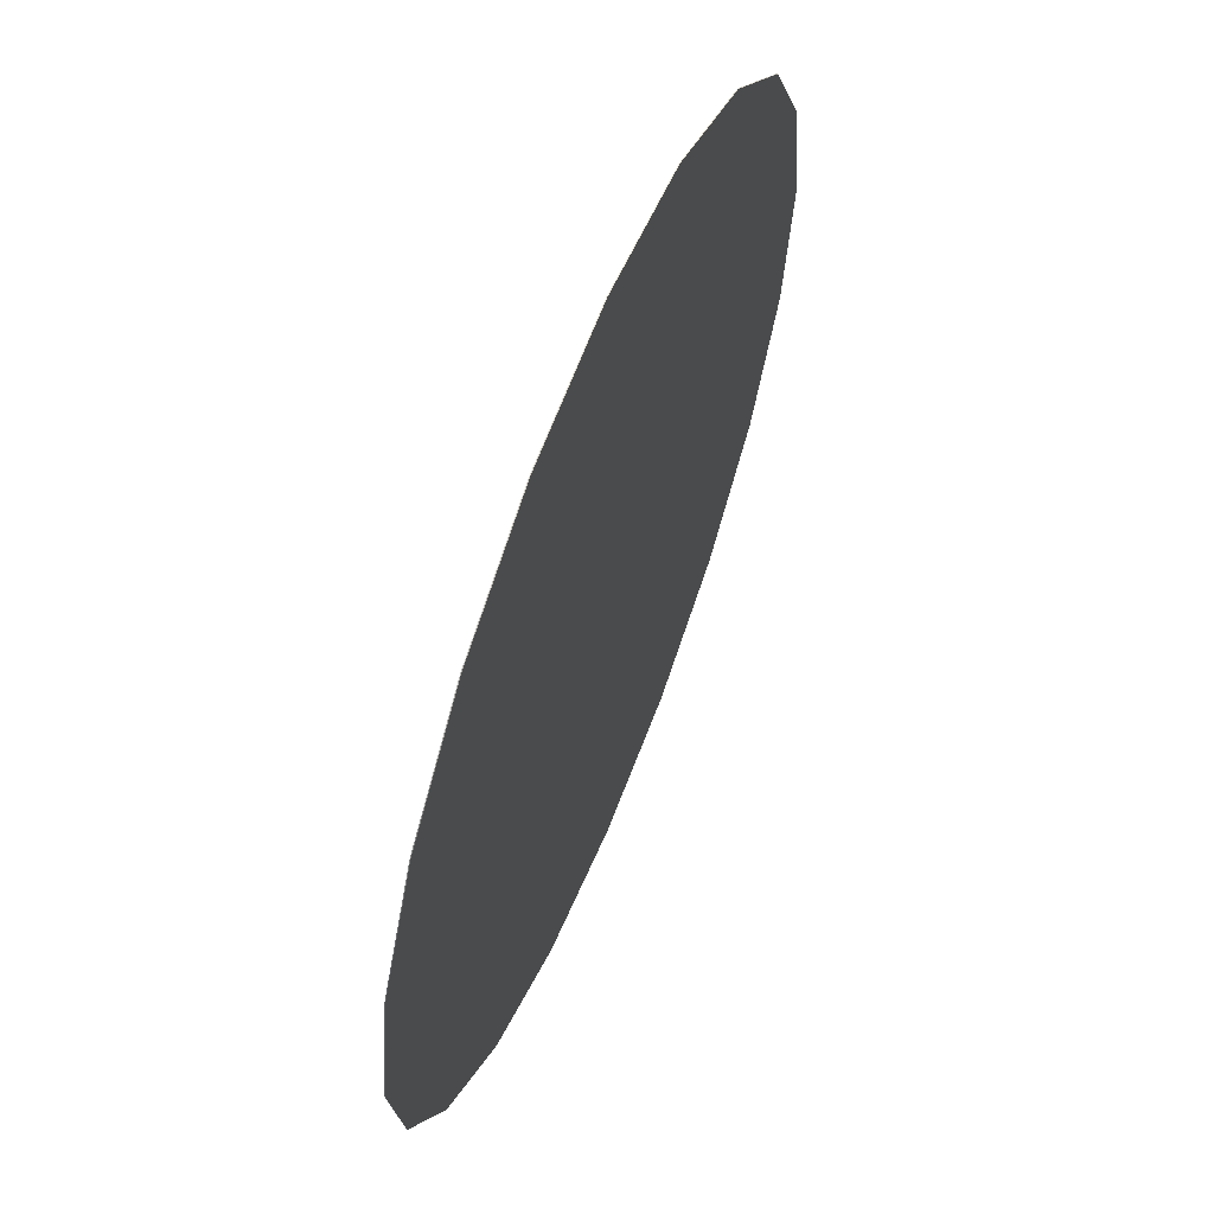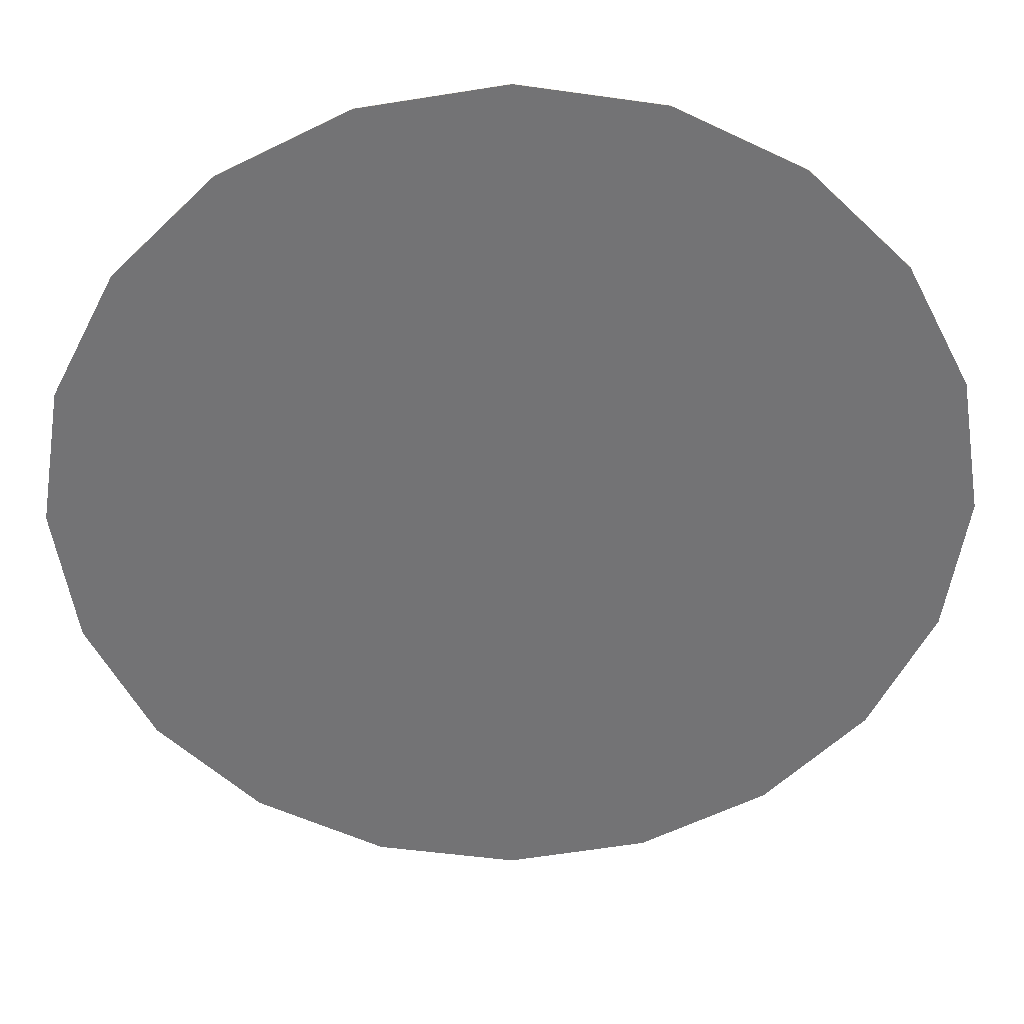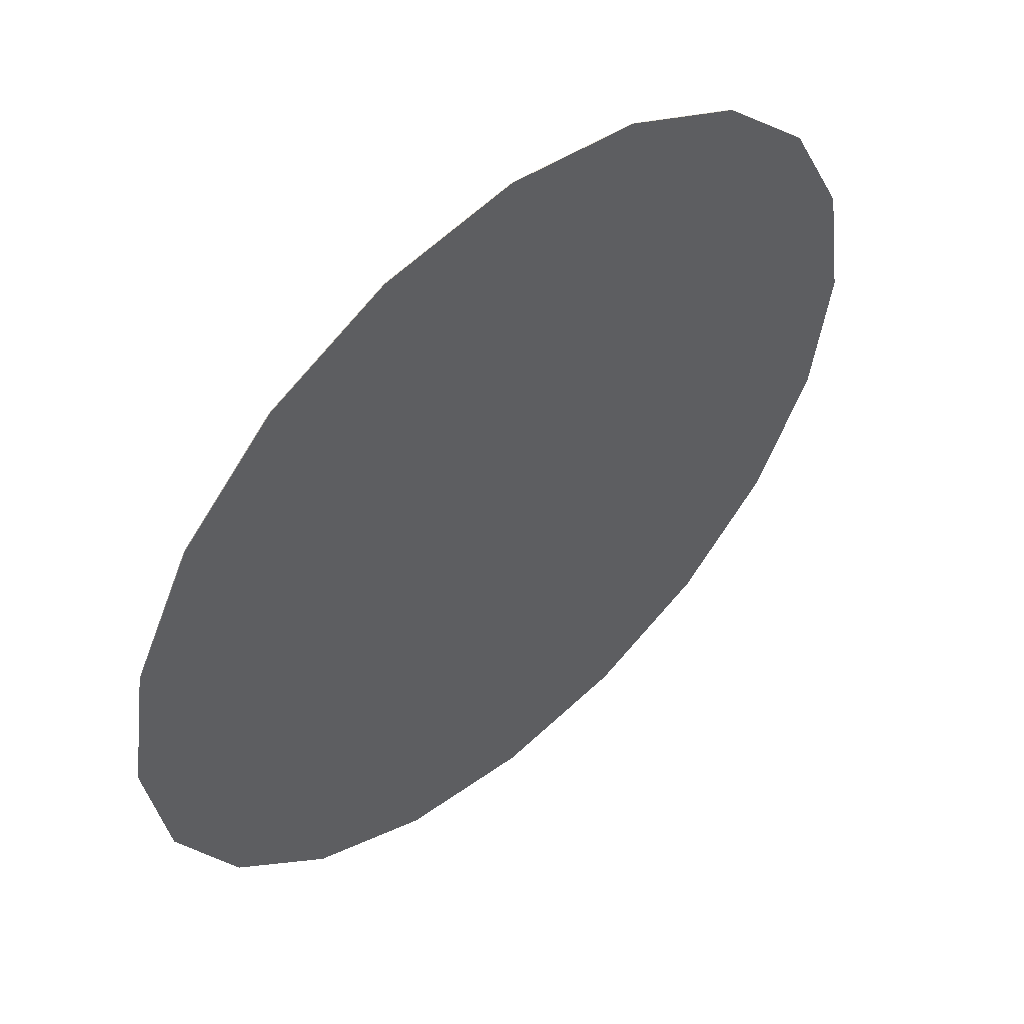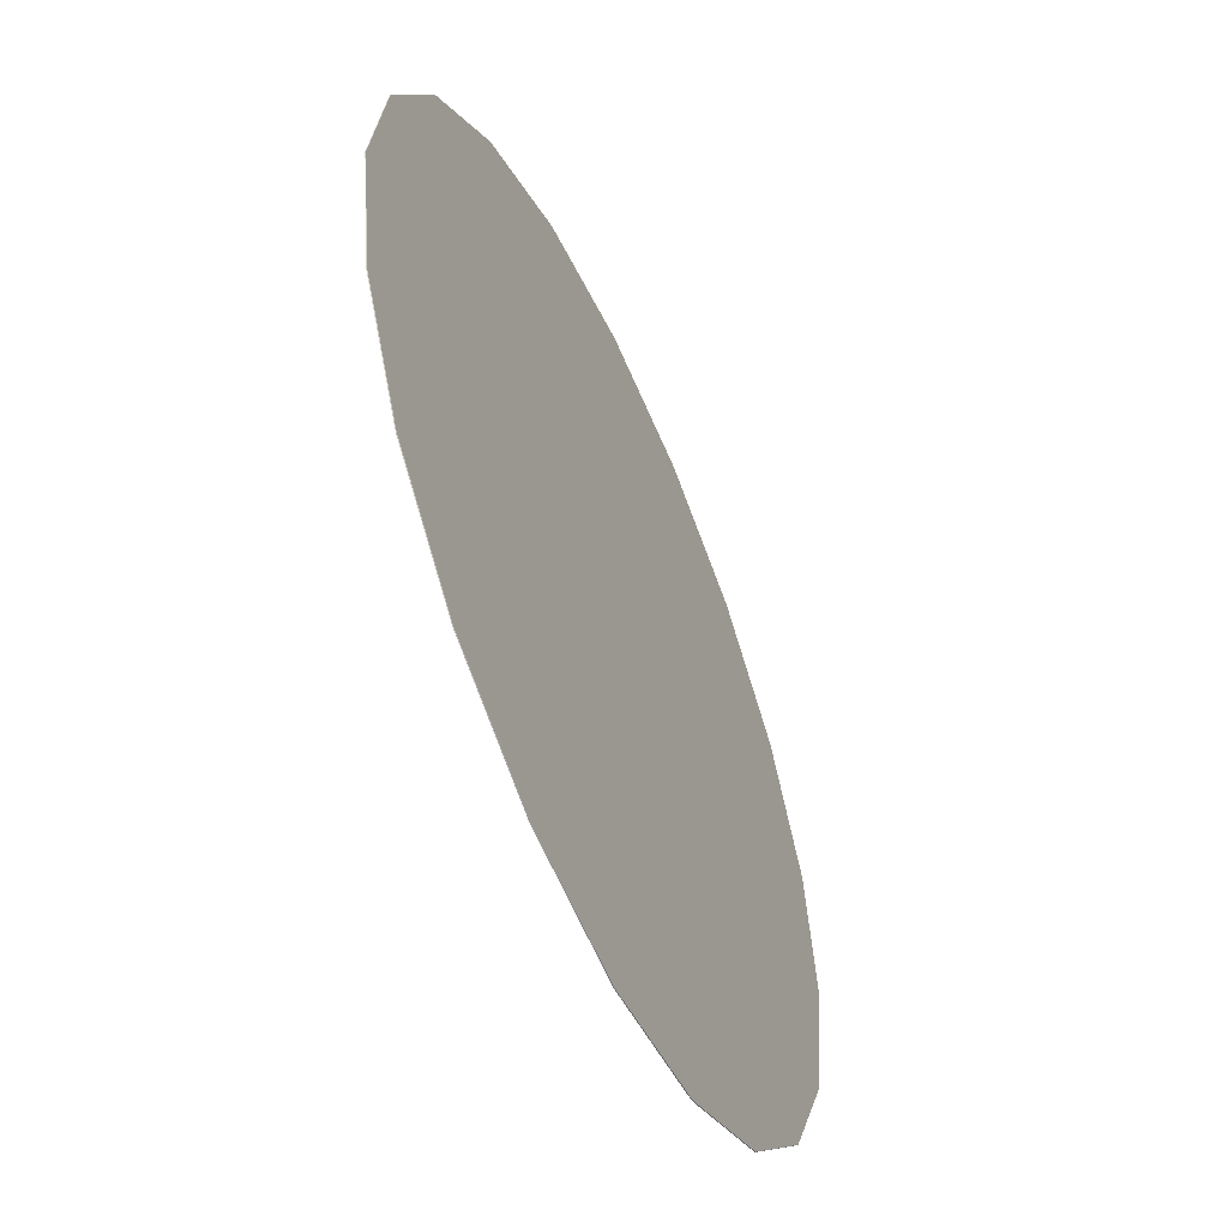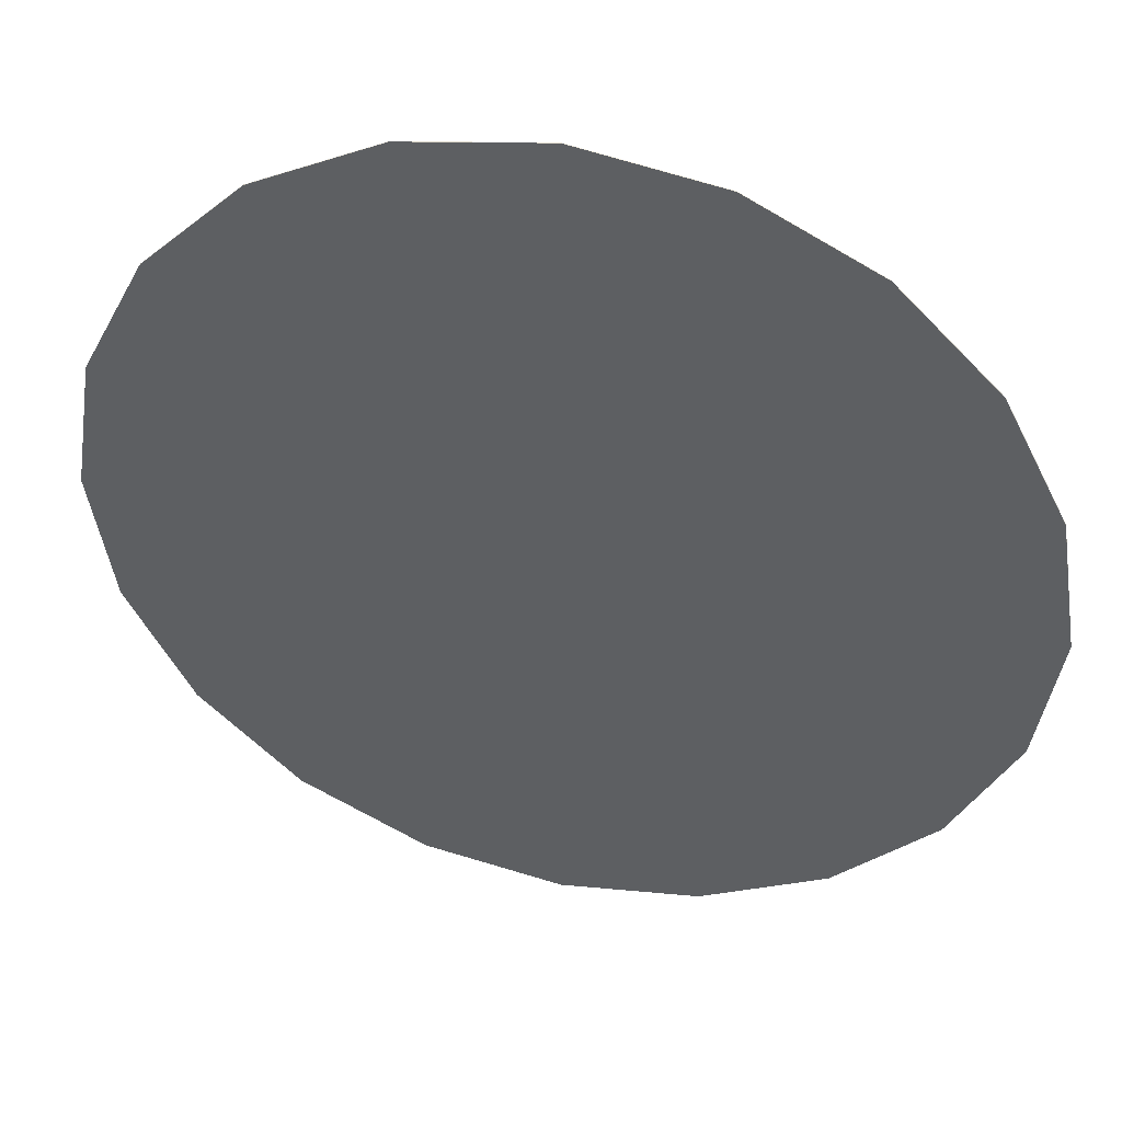
<metadata>
{"format":"obj","ext":"obj","renderer":"f3d","projection":"perspective","resolution":1024,"background":"white","views":[{"elev":61.8,"azim":111.8,"up":"+Z"},{"elev":34.2,"azim":-1.3,"up":"+Z"},{"elev":52.7,"azim":-41.8,"up":"+Z"},{"elev":-55.2,"azim":-66.2,"up":"+Z"},{"elev":44.2,"azim":13.6,"up":"+Z"}]}
</metadata>
<code>
g default
v 5.992 0.1 -1.947
v 5.097 0.1 -3.703
v 3.703 0.1 -5.097
v 1.947 0.1 -5.992
v 0 0.1 -6.3
v -1.947 0.1 -5.992
v -3.703 0.1 -5.097
v -5.097 0.1 -3.703
v -5.992 0.1 -1.947
v -6.3 0.1 0
v -5.992 0.1 1.947
v -5.097 0.1 3.703
v -3.703 0.1 5.097
v -1.947 0.1 5.992
v -0 0.1 6.3
v 1.947 0.1 5.992
v 3.703 0.1 5.097
v 5.097 0.1 3.703
v 5.992 0.1 1.947
v 6.3 0.1 0
v 0 0.1 0
v 5.992 0.11 -1.947
v 5.097 0.11 -3.703
v 0 0.11 0
v 3.703 0.11 -5.097
v 1.947 0.11 -5.992
v 0 0.11 -6.3
v -1.947 0.11 -5.992
v -3.703 0.11 -5.097
v -5.097 0.11 -3.703
v -5.992 0.11 -1.947
v -6.3 0.11 0
v -5.992 0.11 1.947
v -5.097 0.11 3.703
v -3.703 0.11 5.097
v -1.947 0.11 5.992
v -0 0.11 6.3
v 1.947 0.11 5.992
v 3.703 0.11 5.097
v 5.097 0.11 3.703
v 5.992 0.11 1.947
v 6.3 0.11 0
g LawnItem1
f 1 21 2
f 2 21 3
f 3 21 4
f 4 21 5
f 5 21 6
f 6 21 7
f 7 21 8
f 8 21 9
f 9 21 10
f 10 21 11
f 11 21 12
f 12 21 13
f 13 21 14
f 14 21 15
f 15 21 16
f 16 21 17
f 17 21 18
f 18 21 19
f 19 21 20
f 20 21 1
f 22 23 24
f 23 25 24
f 25 26 24
f 26 27 24
f 27 28 24
f 28 29 24
f 29 30 24
f 30 31 24
f 31 32 24
f 32 33 24
f 33 34 24
f 34 35 24
f 35 36 24
f 36 37 24
f 37 38 24
f 38 39 24
f 39 40 24
f 40 41 24
f 41 42 24
f 42 22 24
f 1 21 2
f 2 21 3
f 3 21 4
f 4 21 5
f 5 21 6
f 6 21 7
f 7 21 8
f 8 21 9
f 9 21 10
f 10 21 11
f 11 21 12
f 12 21 13
f 13 21 14
f 14 21 15
f 15 21 16
f 16 21 17
f 17 21 18
f 18 21 19
f 19 21 20
f 20 21 1
f 1 2 23 22
f 2 3 25 23
f 3 4 26 25
f 4 5 27 26
f 5 6 28 27
f 6 7 29 28
f 7 8 30 29
f 8 9 31 30
f 9 10 32 31
f 10 11 33 32
f 11 12 34 33
f 12 13 35 34
f 13 14 36 35
f 14 15 37 36
f 15 16 38 37
f 16 17 39 38
f 17 18 40 39
f 18 19 41 40
f 19 20 42 41
f 20 1 22 42

</code>
